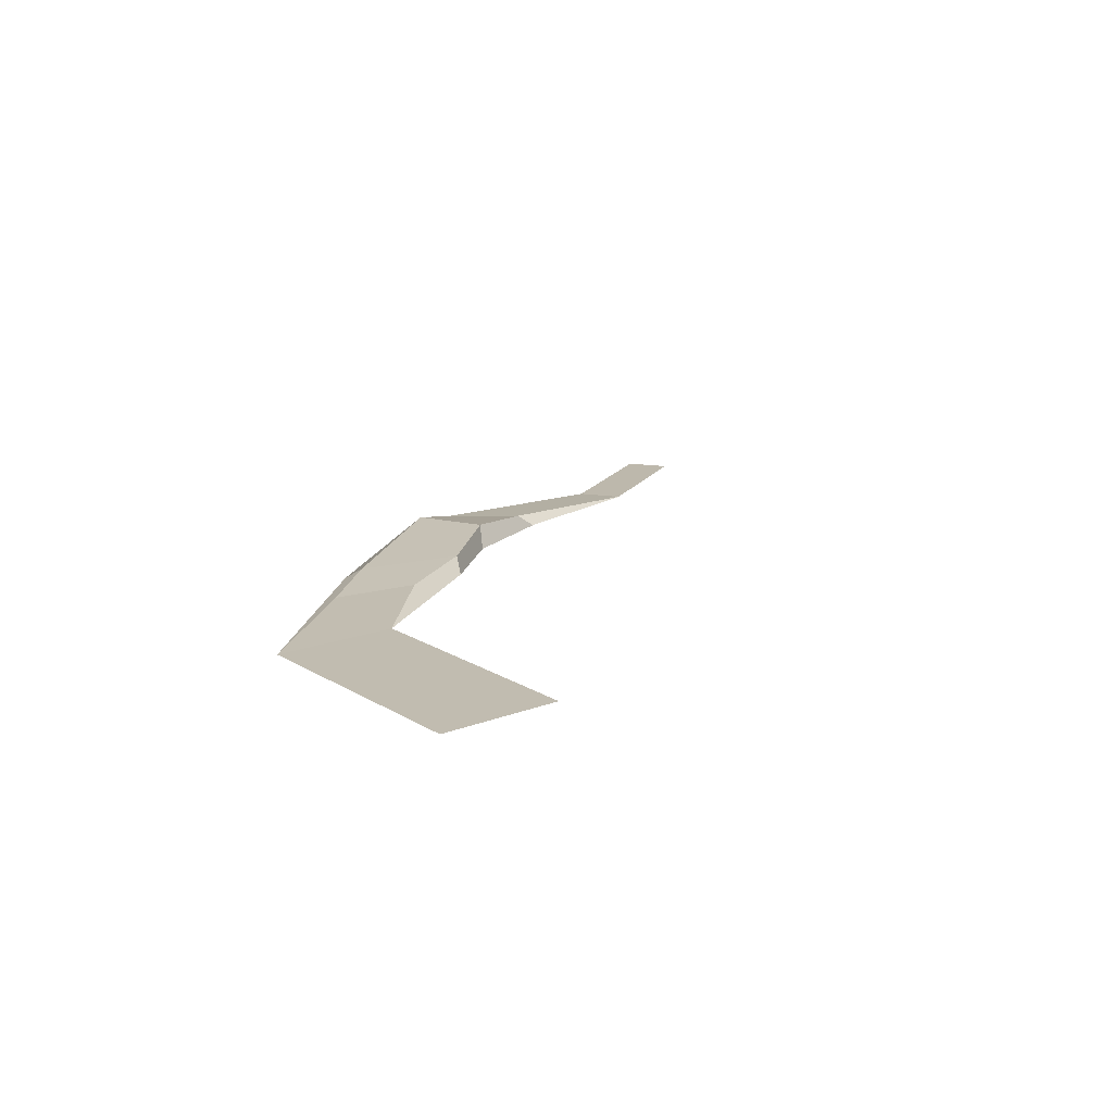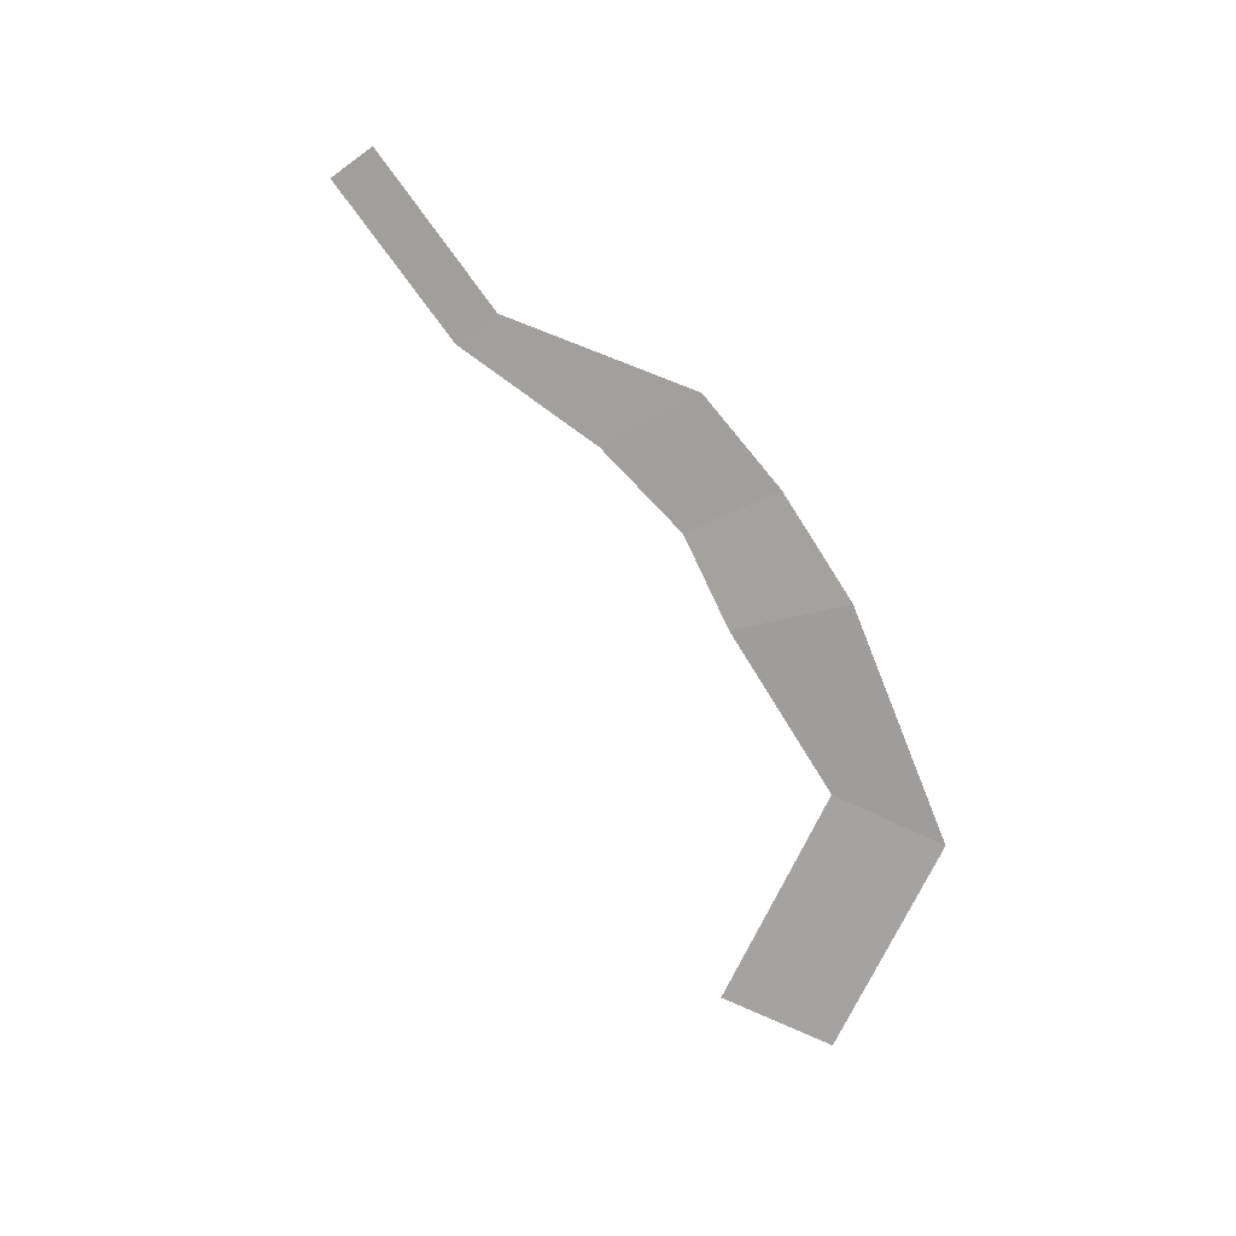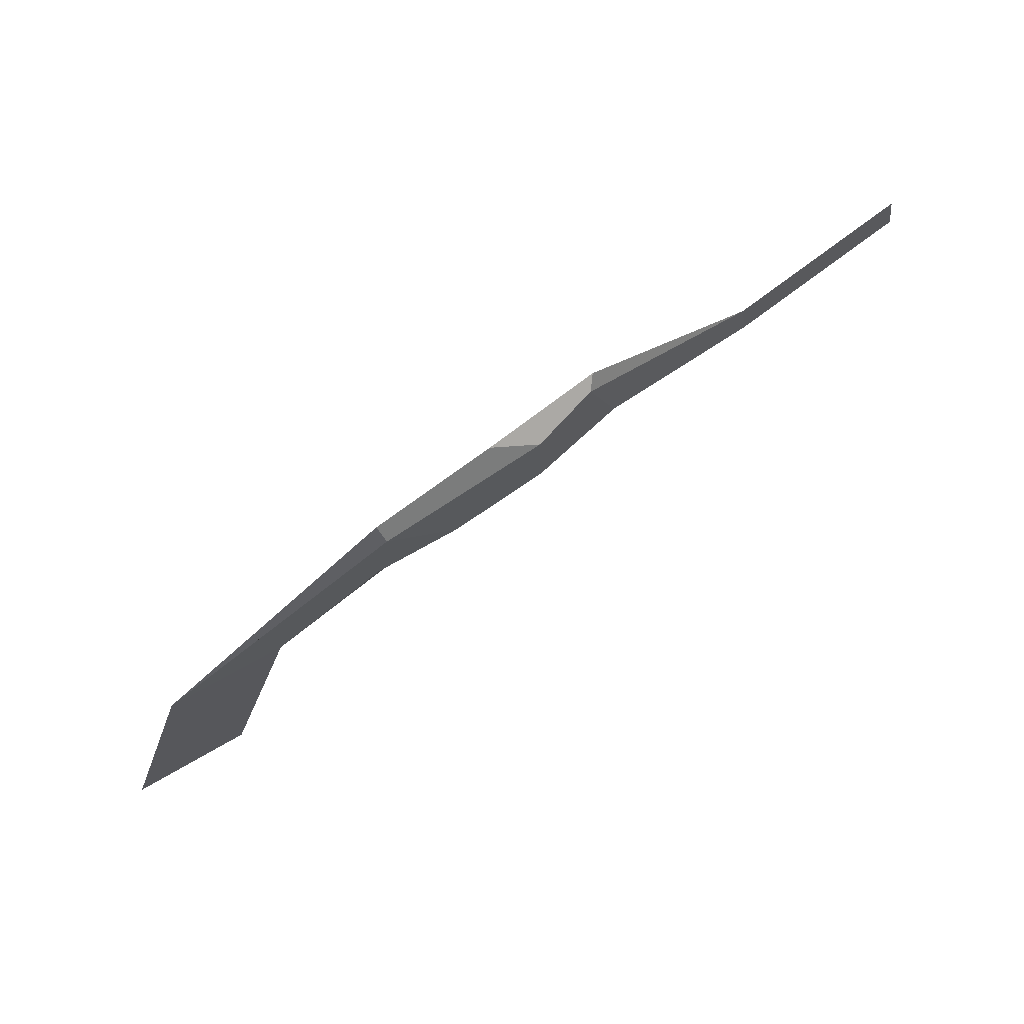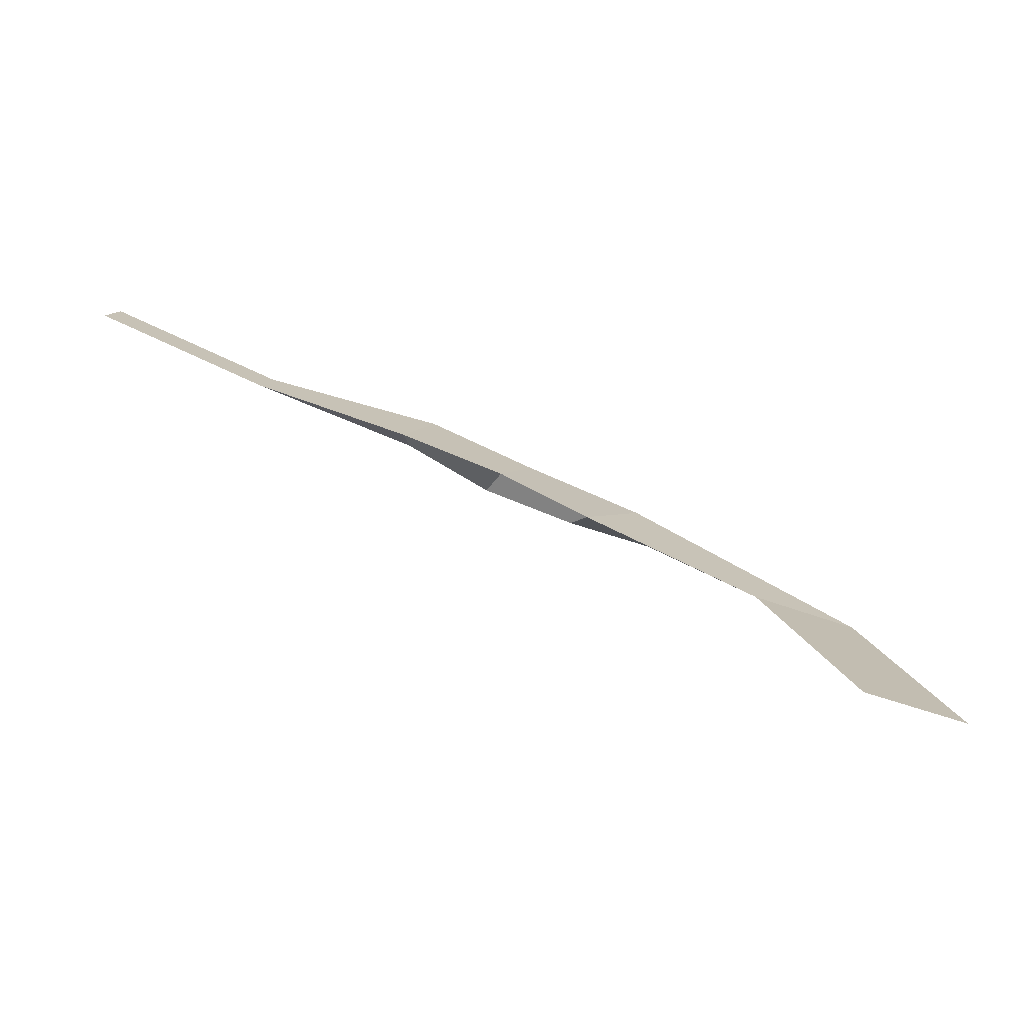
<metadata>
{"format":"obj","ext":"obj","renderer":"f3d","projection":"perspective","resolution":1024,"background":"white","views":[{"elev":15.4,"azim":120.7,"up":"+Y"},{"elev":-71.8,"azim":-44.4,"up":"+Y"},{"elev":71.1,"azim":145.5,"up":"+Z"},{"elev":-75.5,"azim":-22.4,"up":"+Z"}]}
</metadata>
<code>
o Cube
v 19.54 1.085 -4.608
v 26.4 0.7743 -7.837
v 23.71 0.9557 -1.949
v 33.43 0.8534 -5.459
v -6.205 0.8622 -1.123
v -6.68 0.8965 -3.895
v 5.045 1.179 2.673
v 3.346 1.403 -1.756
v 4.524 0.5977 3.468
v 2.732 0.7166 -2.529
v 18.9 0.5421 0.9554
v 14.5 1.614 -4.254
v 18.73 1.219 -0.1498
v 15.19 0.6986 -4.984
v 9.013 2.02 2.22
v 9.357 0.6548 -2.795
v 11.5 0.7631 2.69
v 8.951 2.104 -2.377
v -16.8 0.8189 0.6945
v -17.28 0.8533 -2.078
v 30.95 0.3818 -21.26
v 37.98 0.4609 -18.88
f 17 15 7 9
f 14 2 4 11
f 2 1 3 4
f 14 12 1 2
f 6 8 10
f 9 7 5
f 6 10 9 5
f 8 6 5 7
f 18 8 7 15
f 1 12 13 3
f 16 18 12 14
f 16 14 11 17
f 4 3 13 11
f 10 16 17 9
f 10 8 18 16
f 12 18 15 13
f 11 13 15 17
f 5 6 20 19
f 2 4 22 21

</code>
